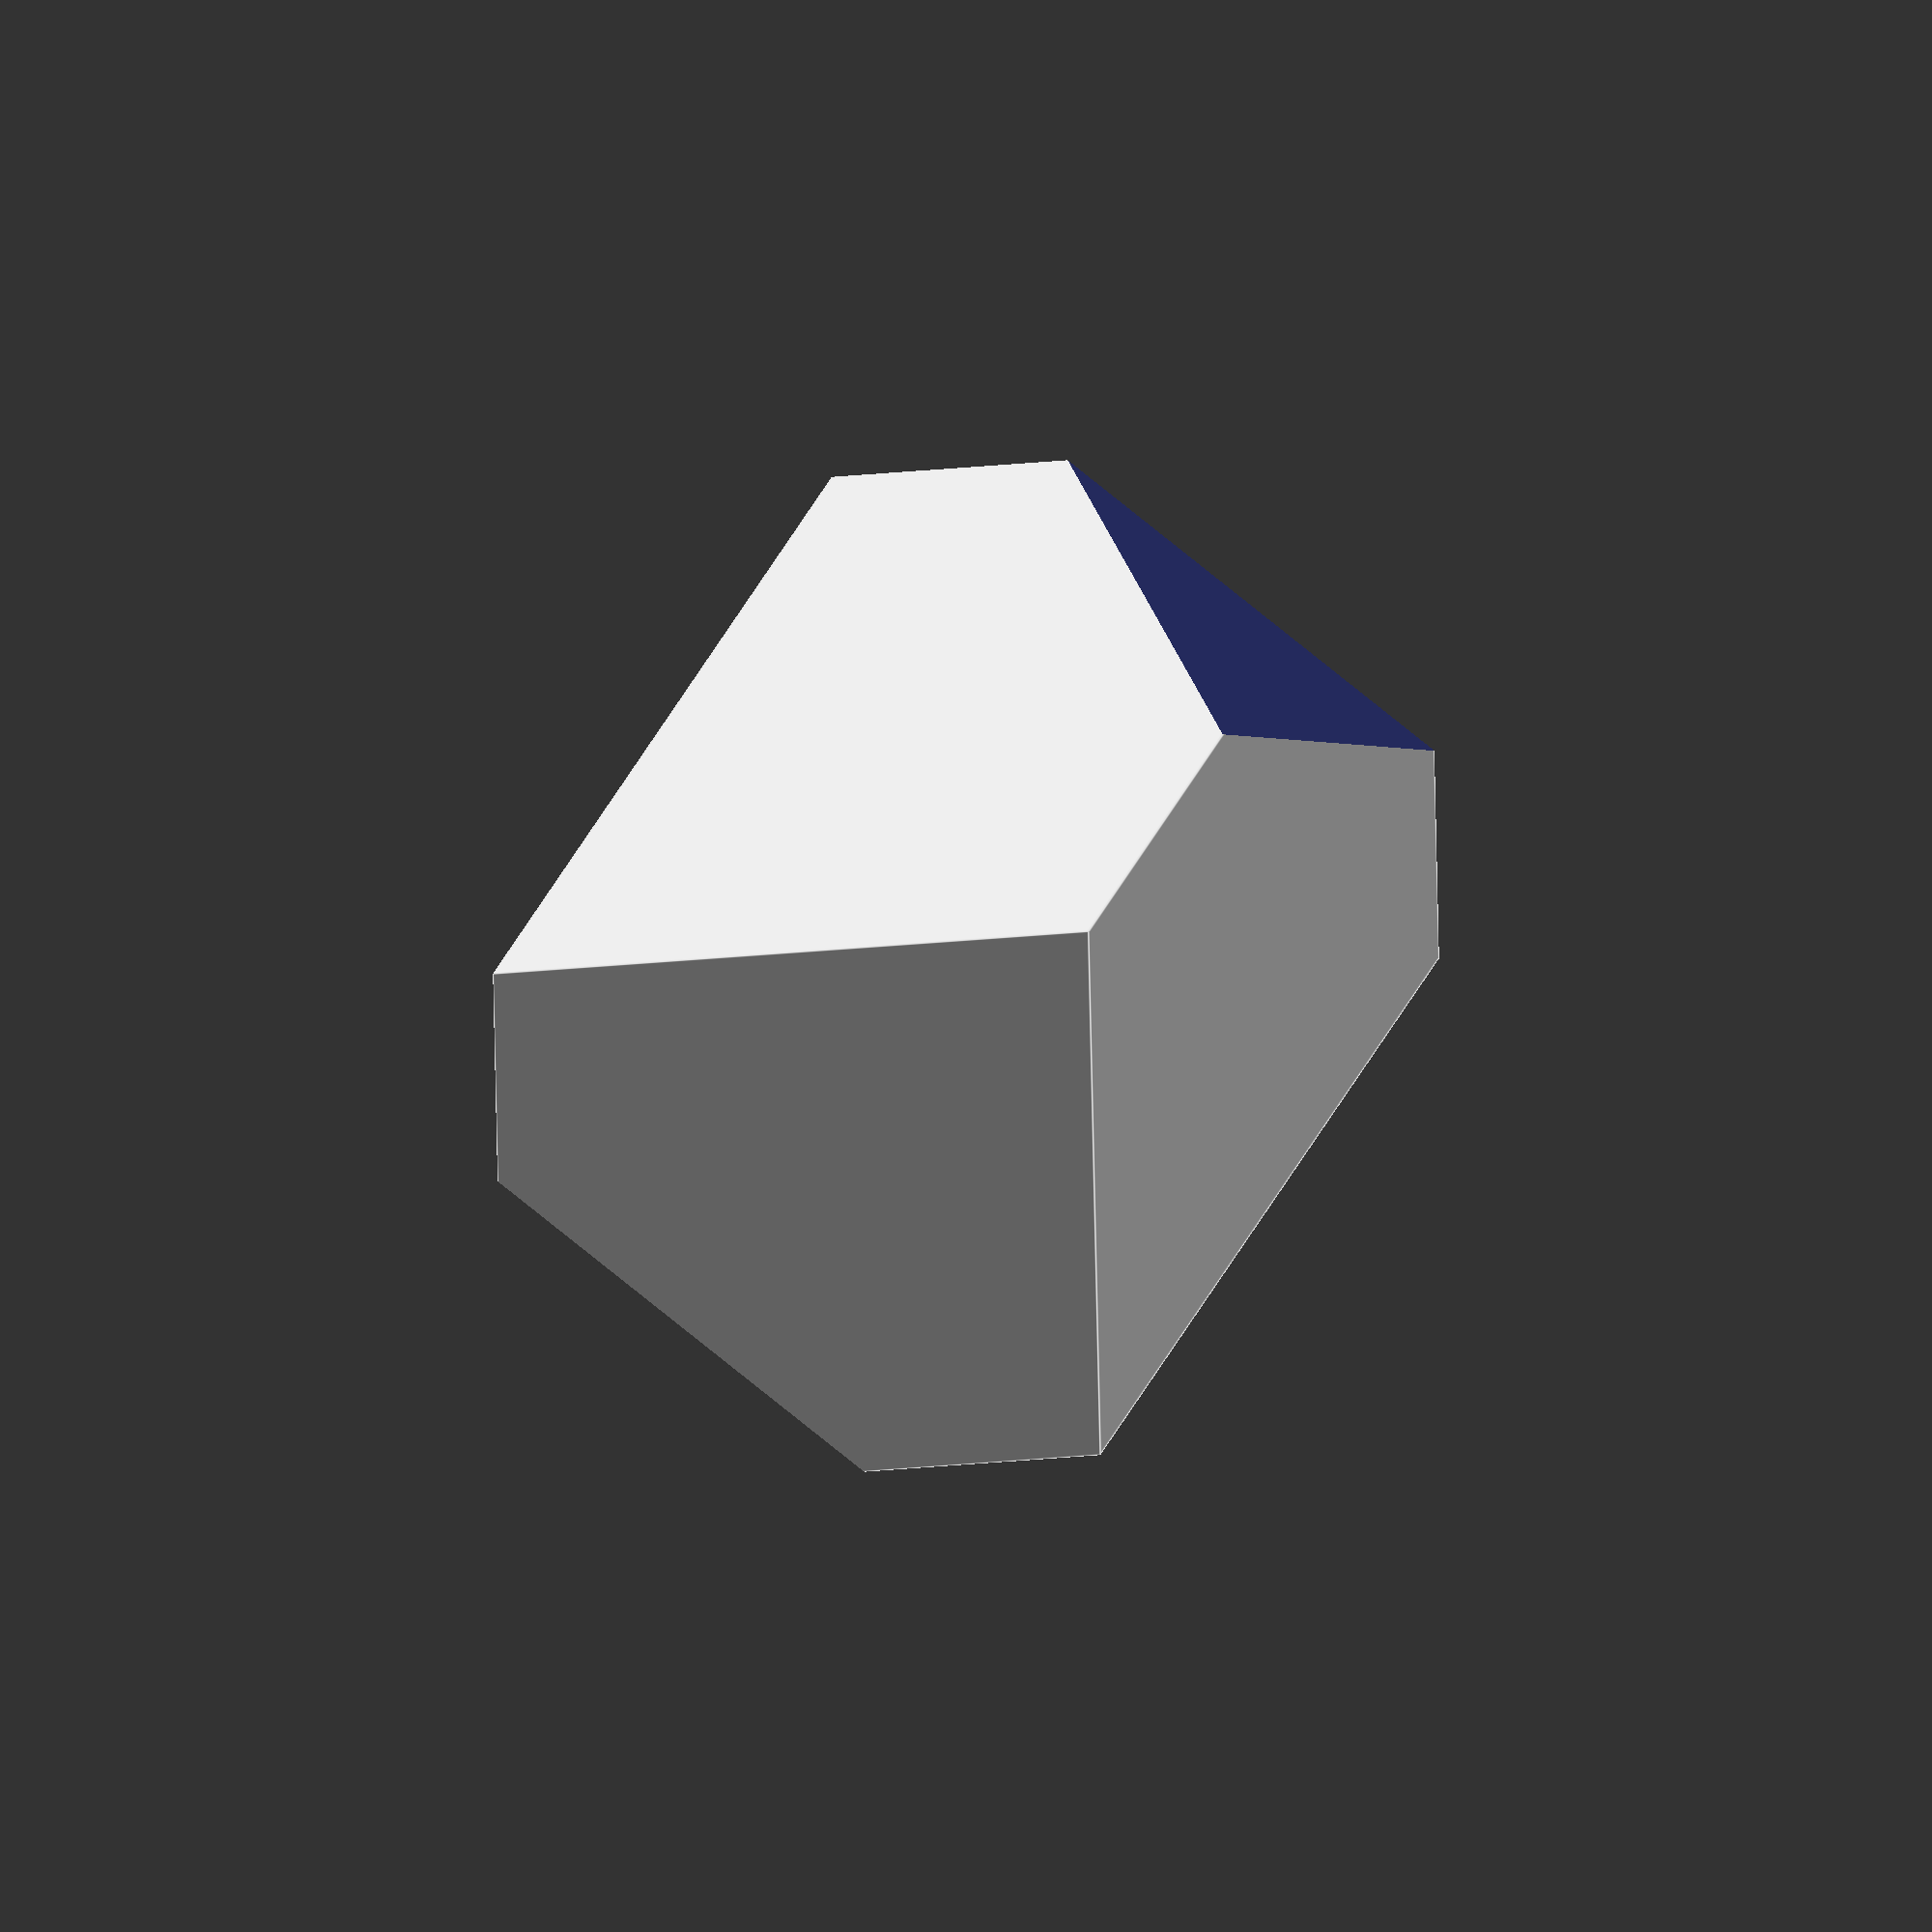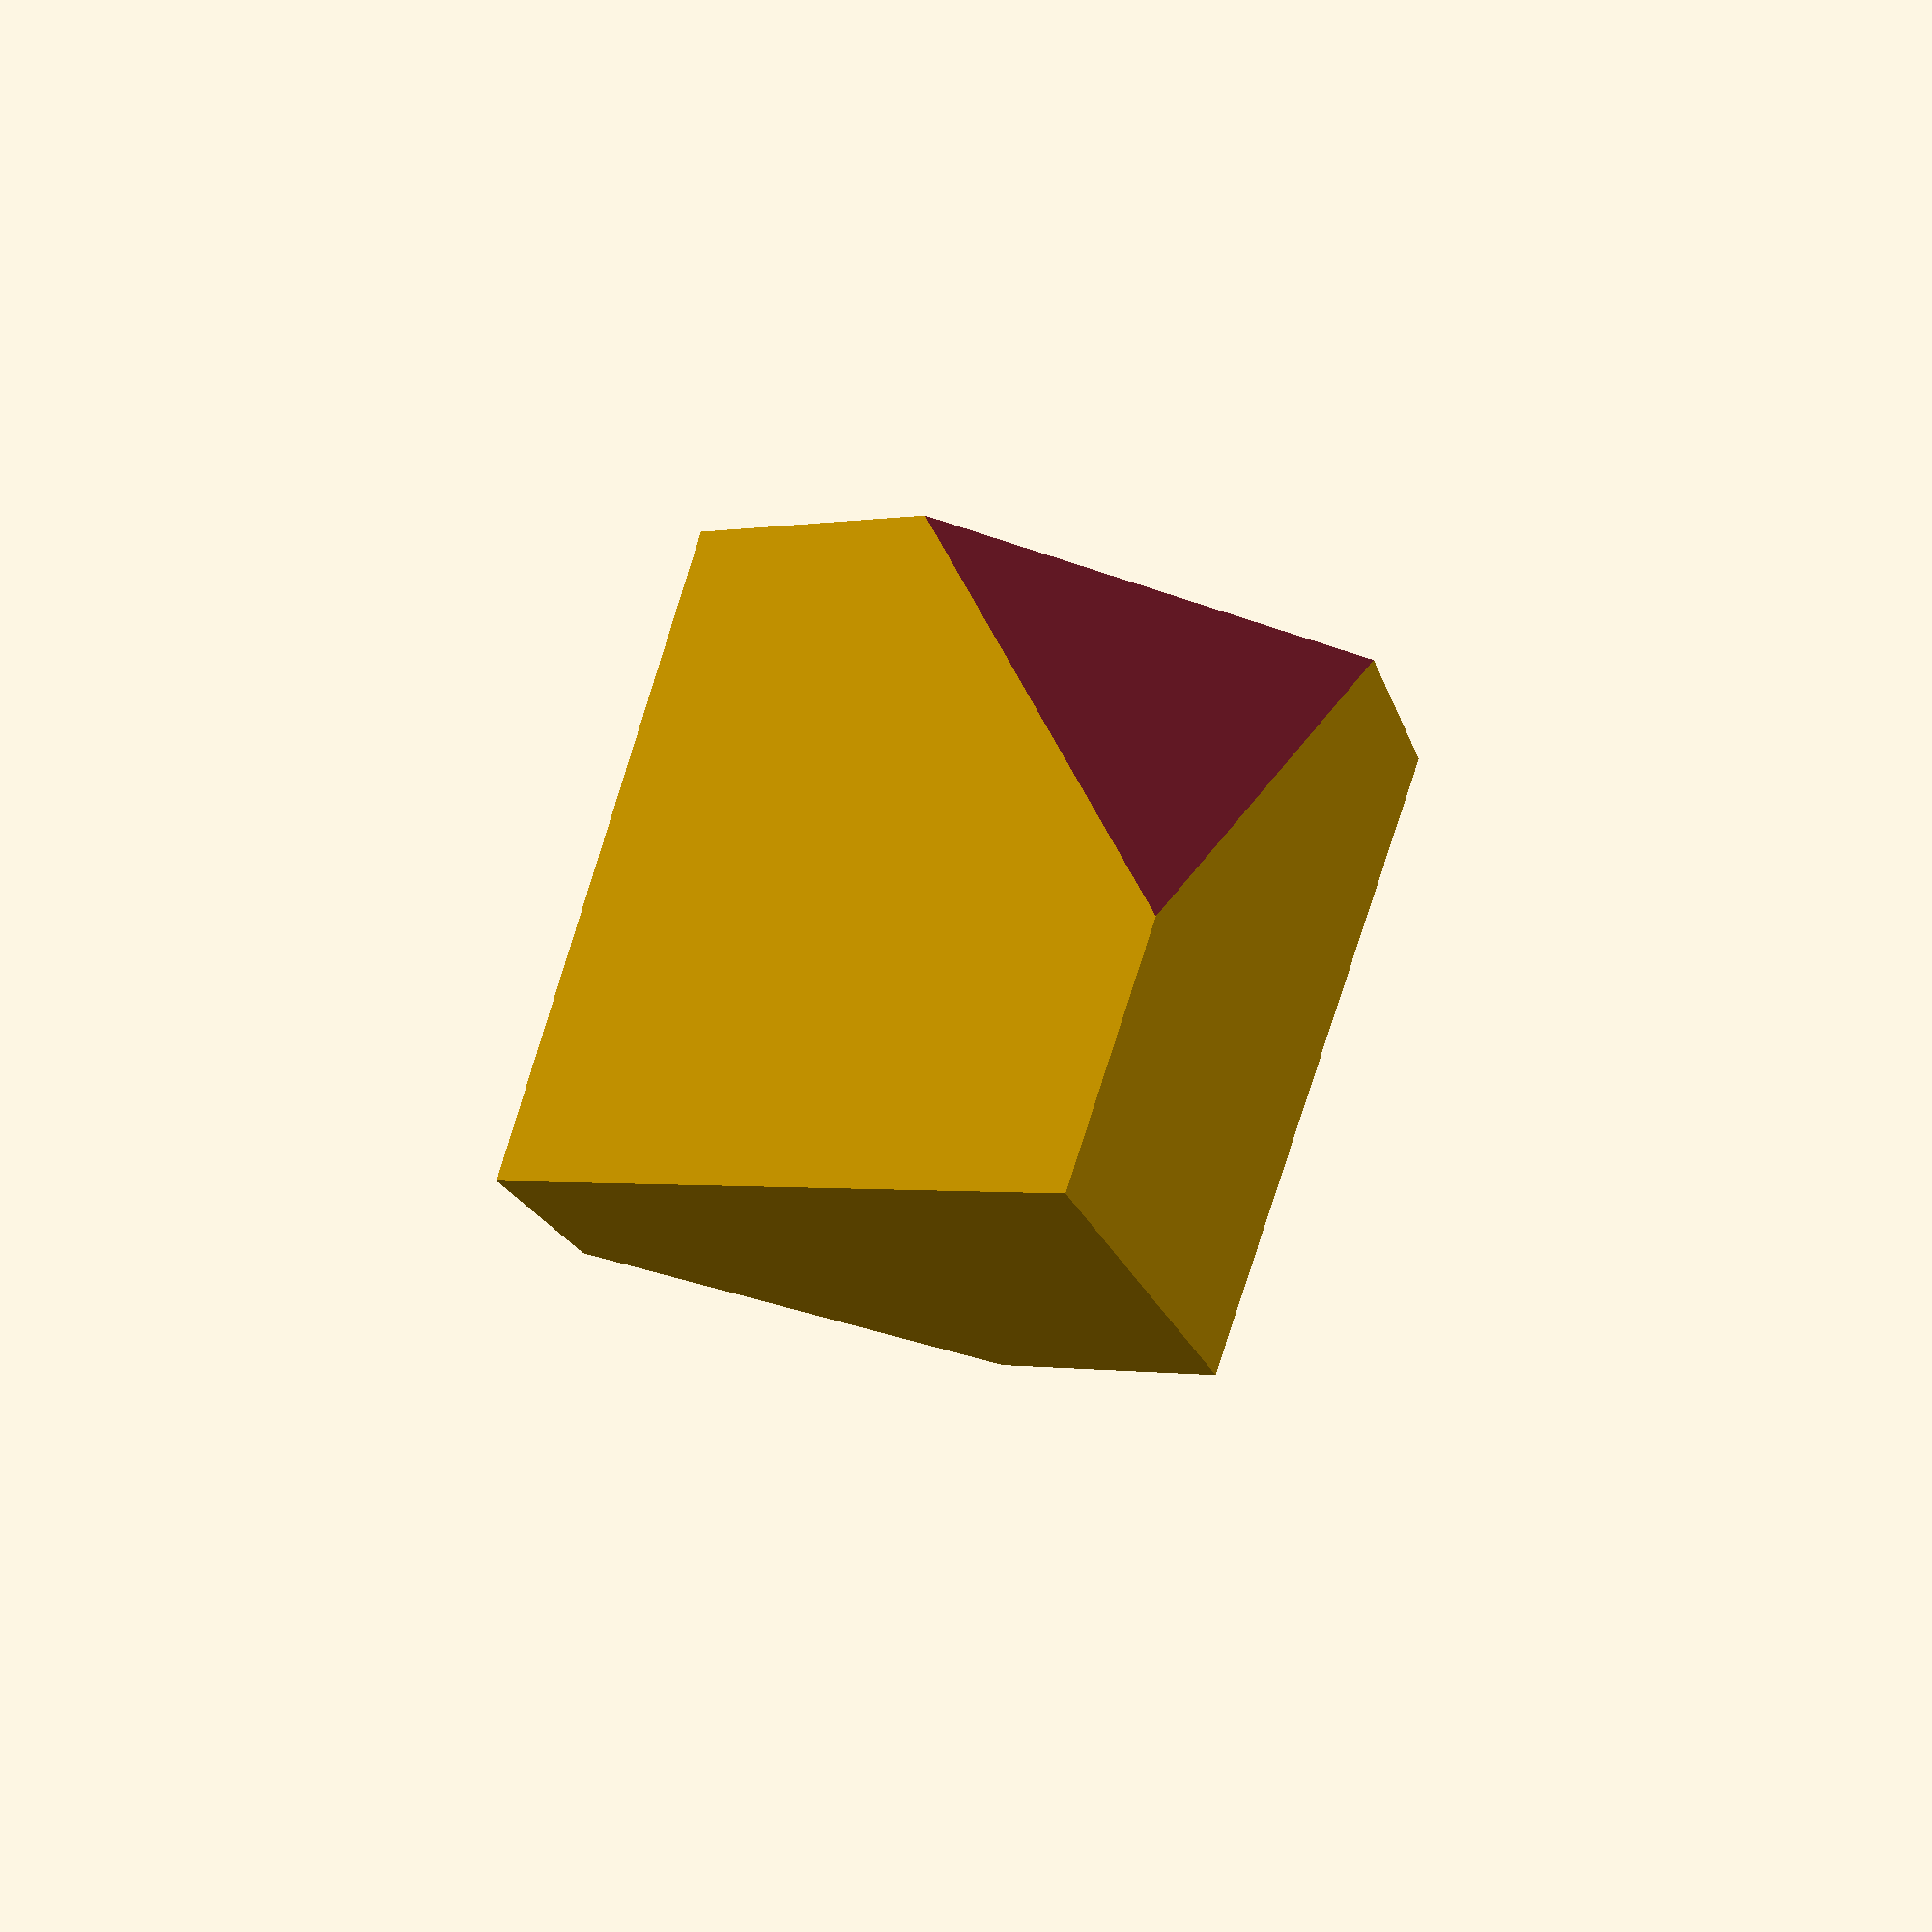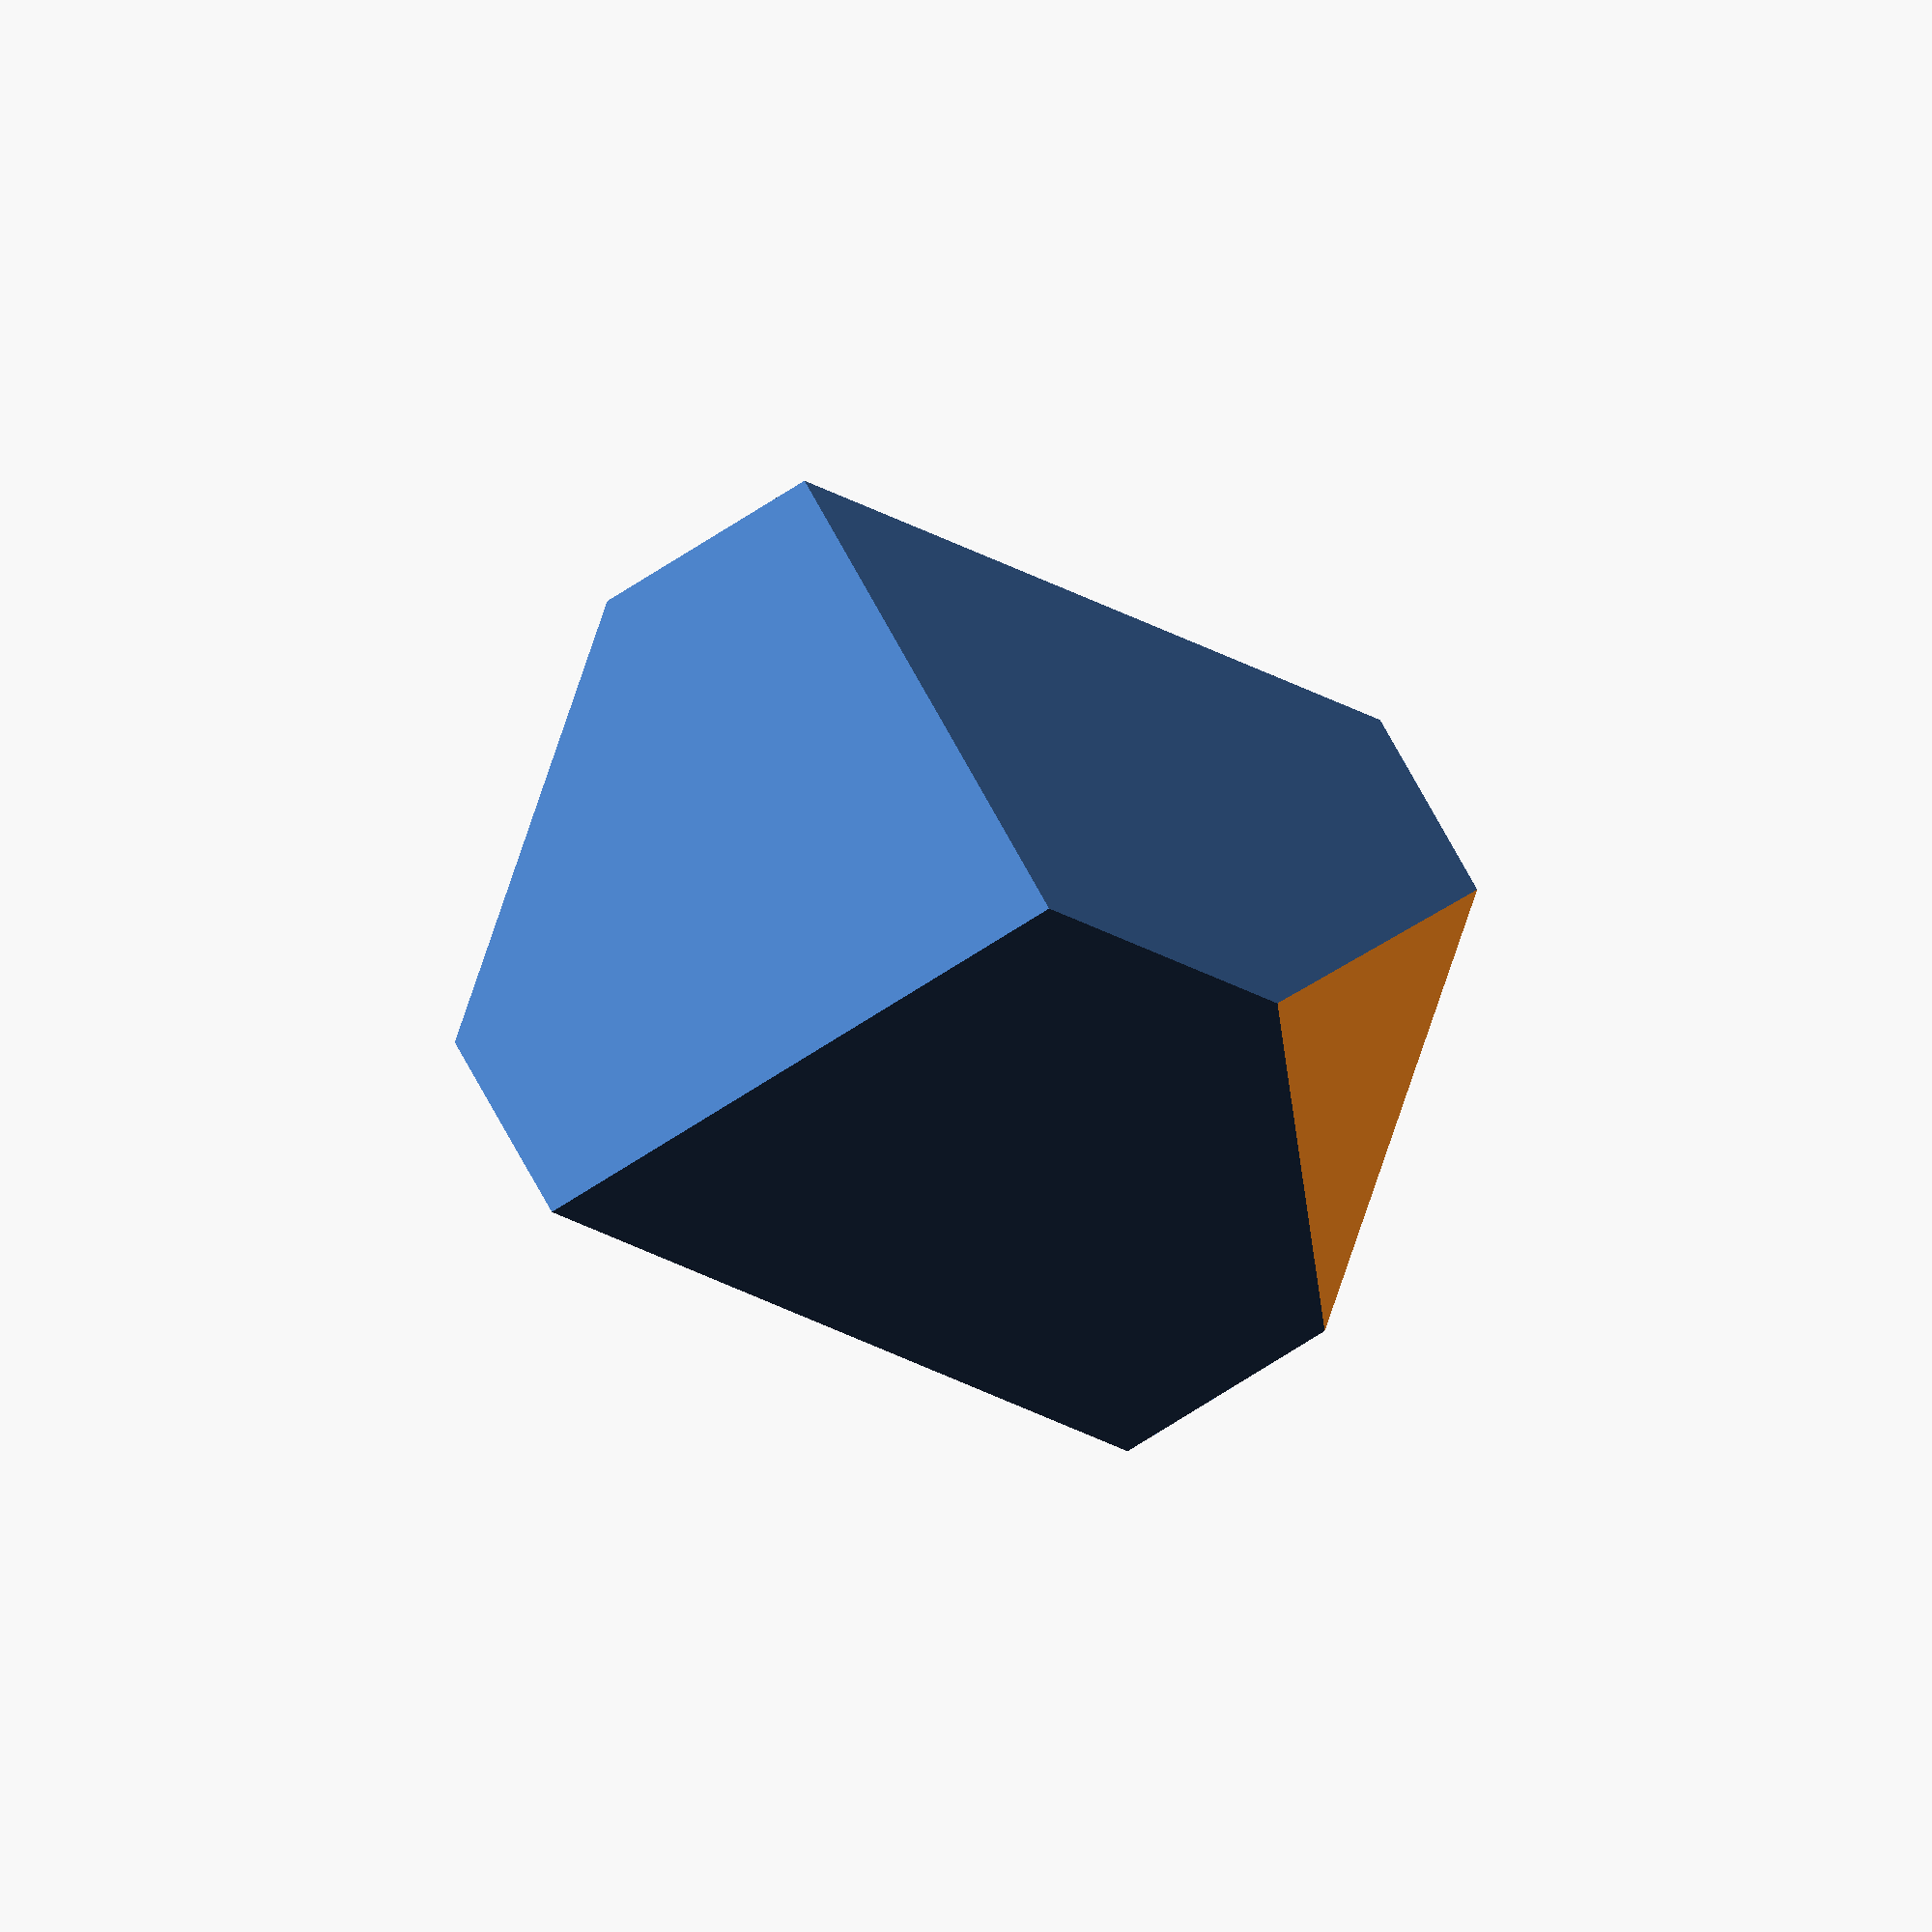
<openscad>
//////////////////////////////////////////////////////////////////////////////////////////
//  
//  'Dürer's Solid (72°)' by Chris Molloy (http://chrismolloy.com/durer)
//  
//  Released under Creative Commons - Attribution - Share Alike licence
//  
//  For more information see:
//  https://en.wikipedia.org/wiki/Melencolia_I
//  https://en.wikipedia.org/wiki/Truncated_triangular_trapezohedron#D.C3.BCrer.27s_solid
//  http://mathworld.wolfram.com/DuerersSolid.html
//  
//////////////////////////////////////////////////////////////////////////////////////////

// Length of edge of cube base (resulting polyhedron will be ≈1.6 times this high)
scale_base = 25; // mm

/* Hidden */
zz = 1 / sqrt(3); // ≈ 0.57735
theta = acos(zz); // ≈ 54.73561°

stretch_72 = sqrt(1 + (3 / sqrt(5))); // ≈ 1.53024
unit_height_72 = sqrt((23 / sqrt(5)) - 0.25) / 2; // ≈ 1.58398
drop_72 = ((sqrt(3) * stretch_72) - unit_height_72) / 2; // ≈ 0.53324

module unit_cube() {
  rotate([0, 0, -15]) {
    rotate(a = theta, v = [1, -1, 0]) {
      cube([scale_base, scale_base, scale_base]);
    }
  }
}

module durers_solid(drop, stretch, unit_height) {
  difference() {
    translate([0, 0, -drop * scale_base]) {
      scale([1, 1, stretch]) {
        unit_cube();
      }
    }
    translate([0, 0, -scale_base / 2]) {
      cube([scale_base, scale_base, scale_base], center = true);
    }
    translate([0, 0, (unit_height * scale_base) + (scale_base / 2)]) {
      cube([scale_base, scale_base, scale_base], center = true);
    }
  }
}

durers_solid(drop_72, stretch_72, unit_height_72);
</openscad>
<views>
elev=248.4 azim=185.1 roll=218.9 proj=o view=edges
elev=39.3 azim=1.1 roll=336.4 proj=p view=solid
elev=145.9 azim=103.1 roll=63.8 proj=o view=wireframe
</views>
